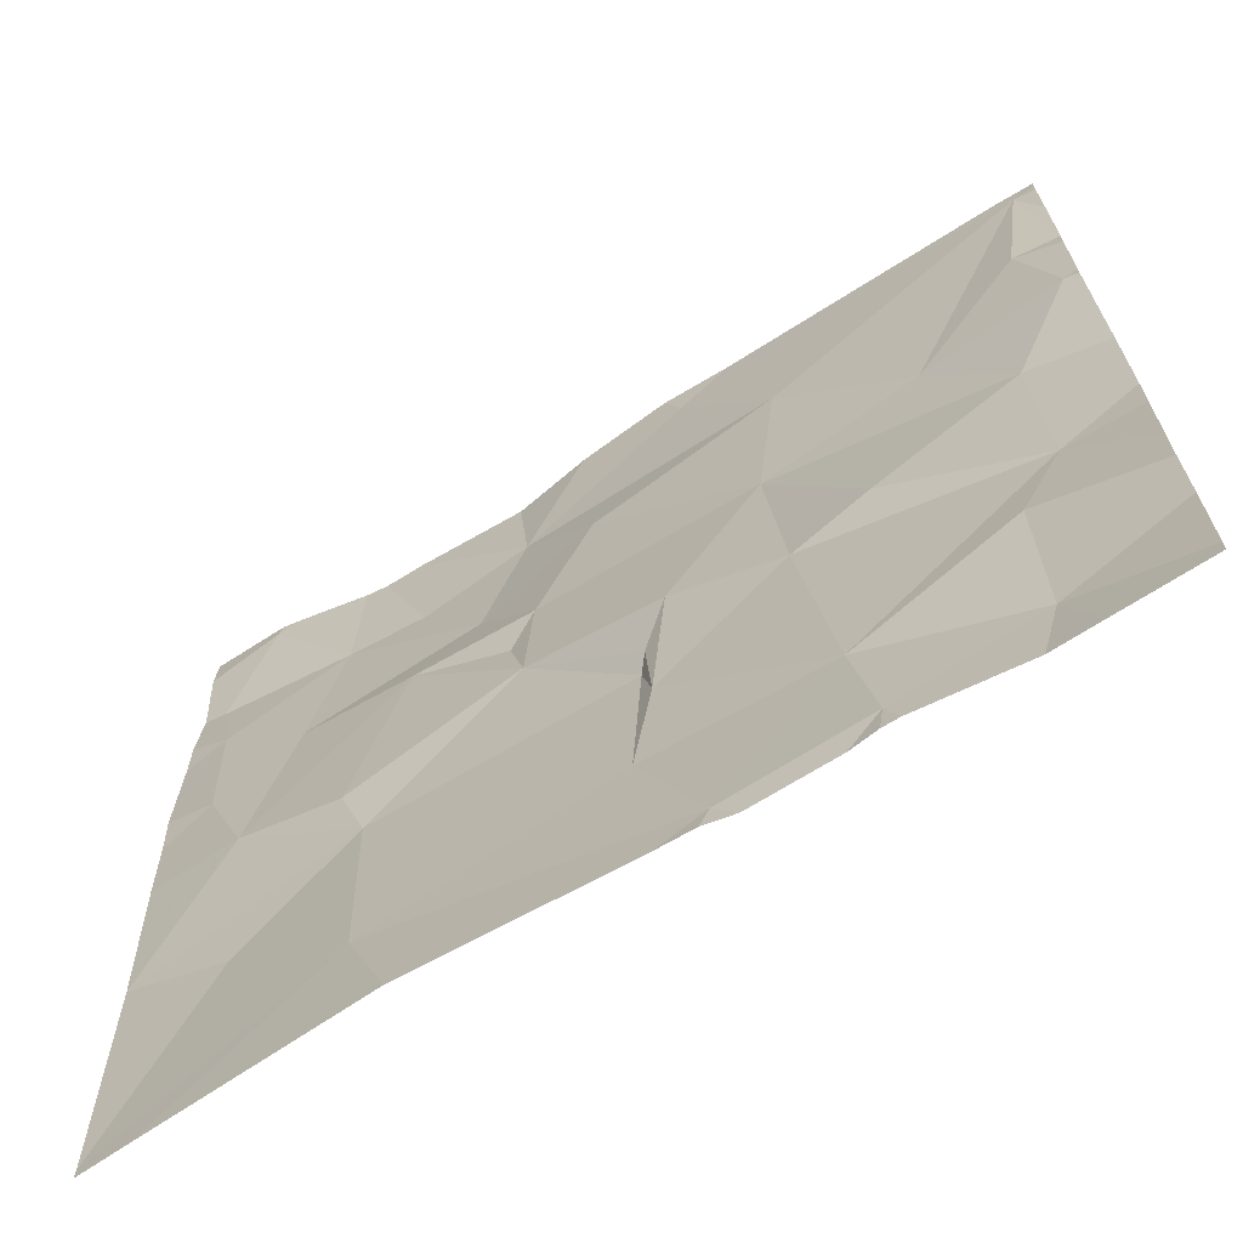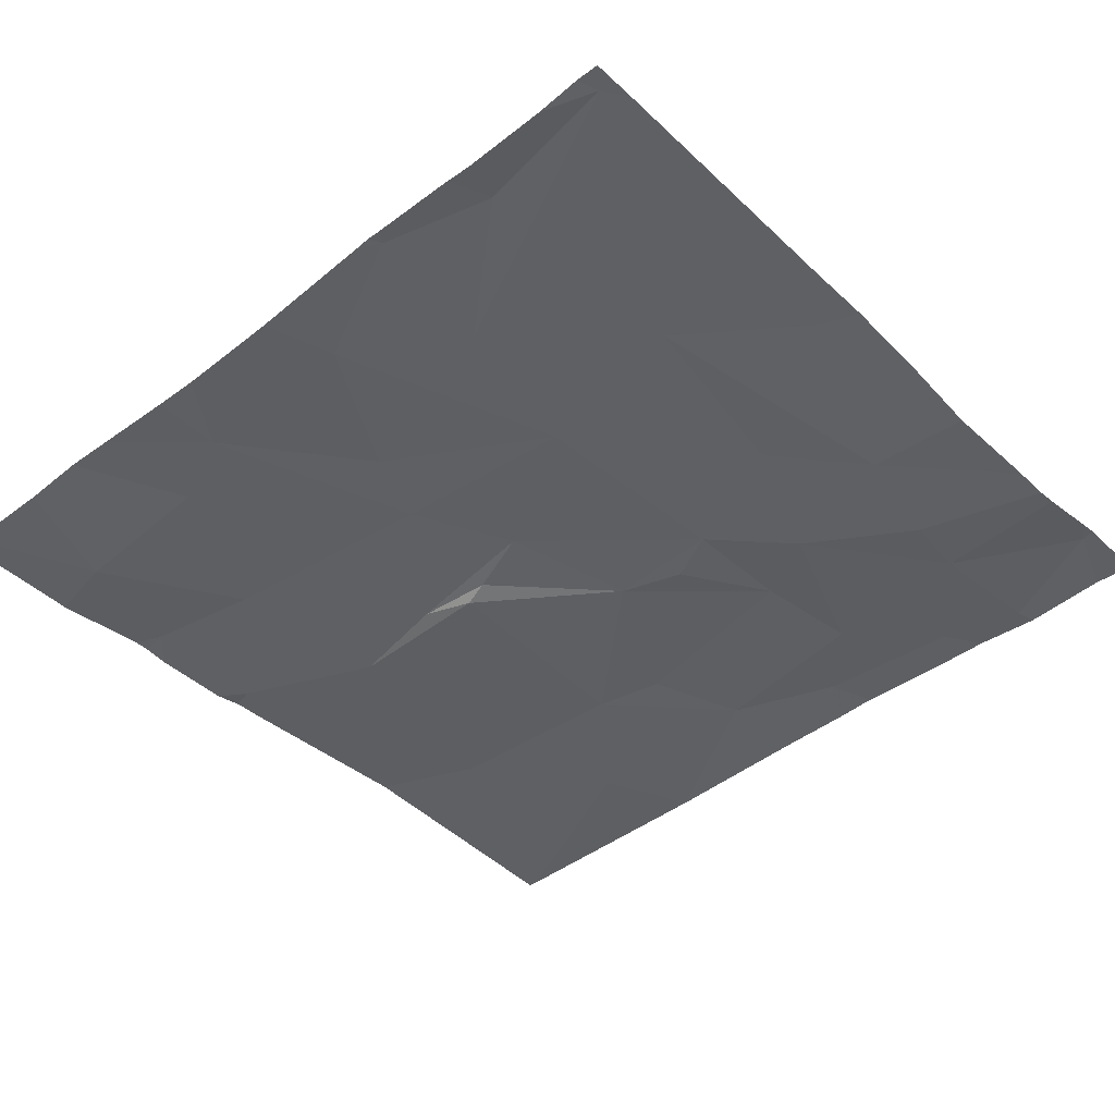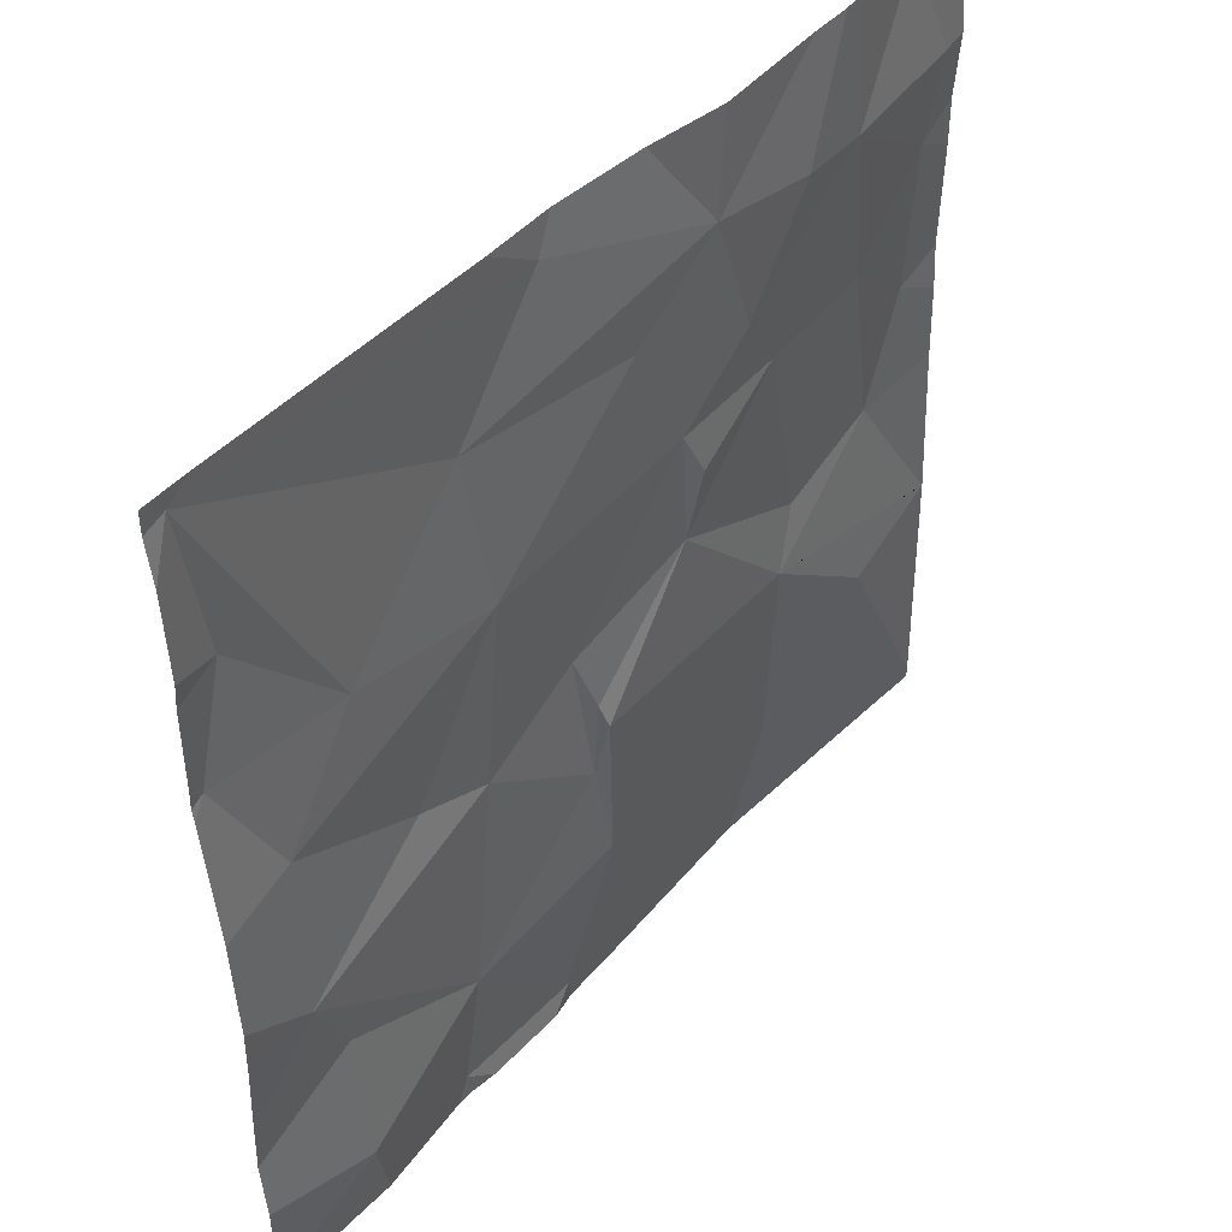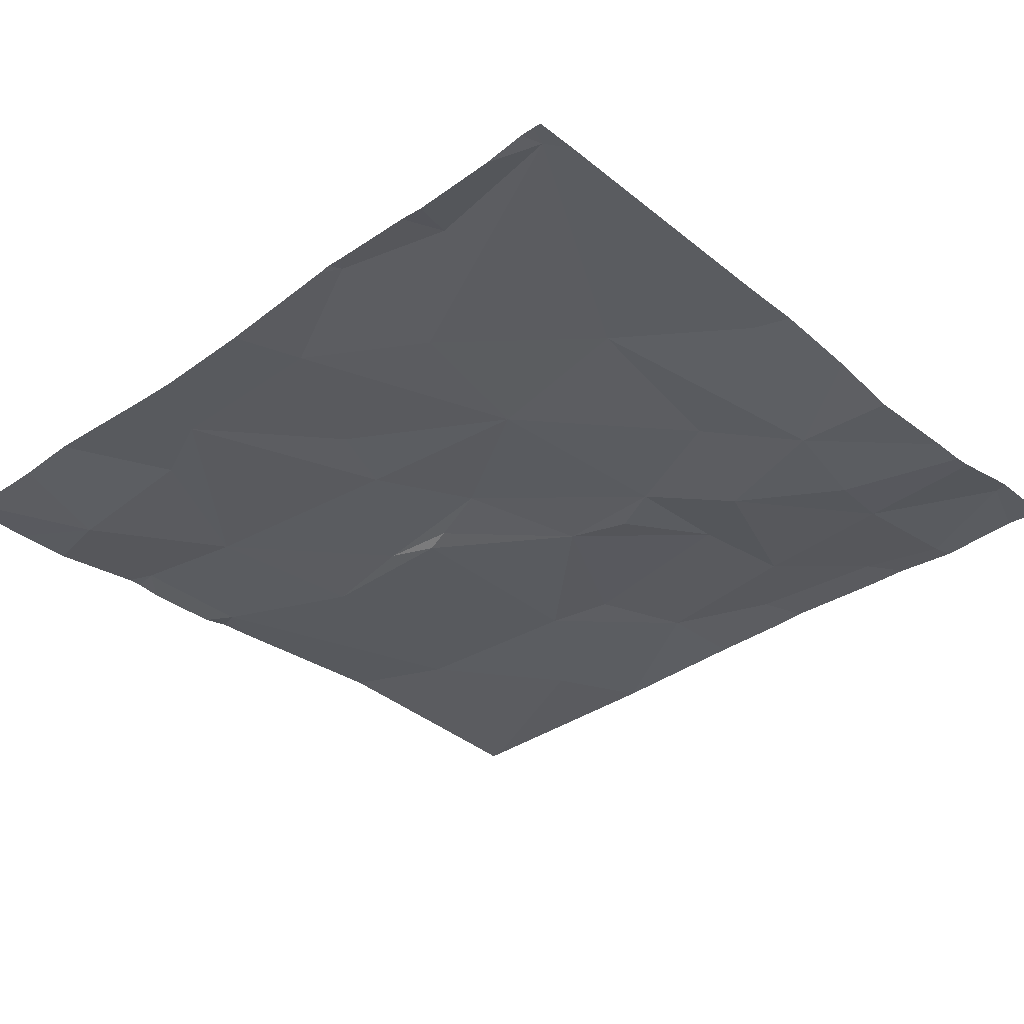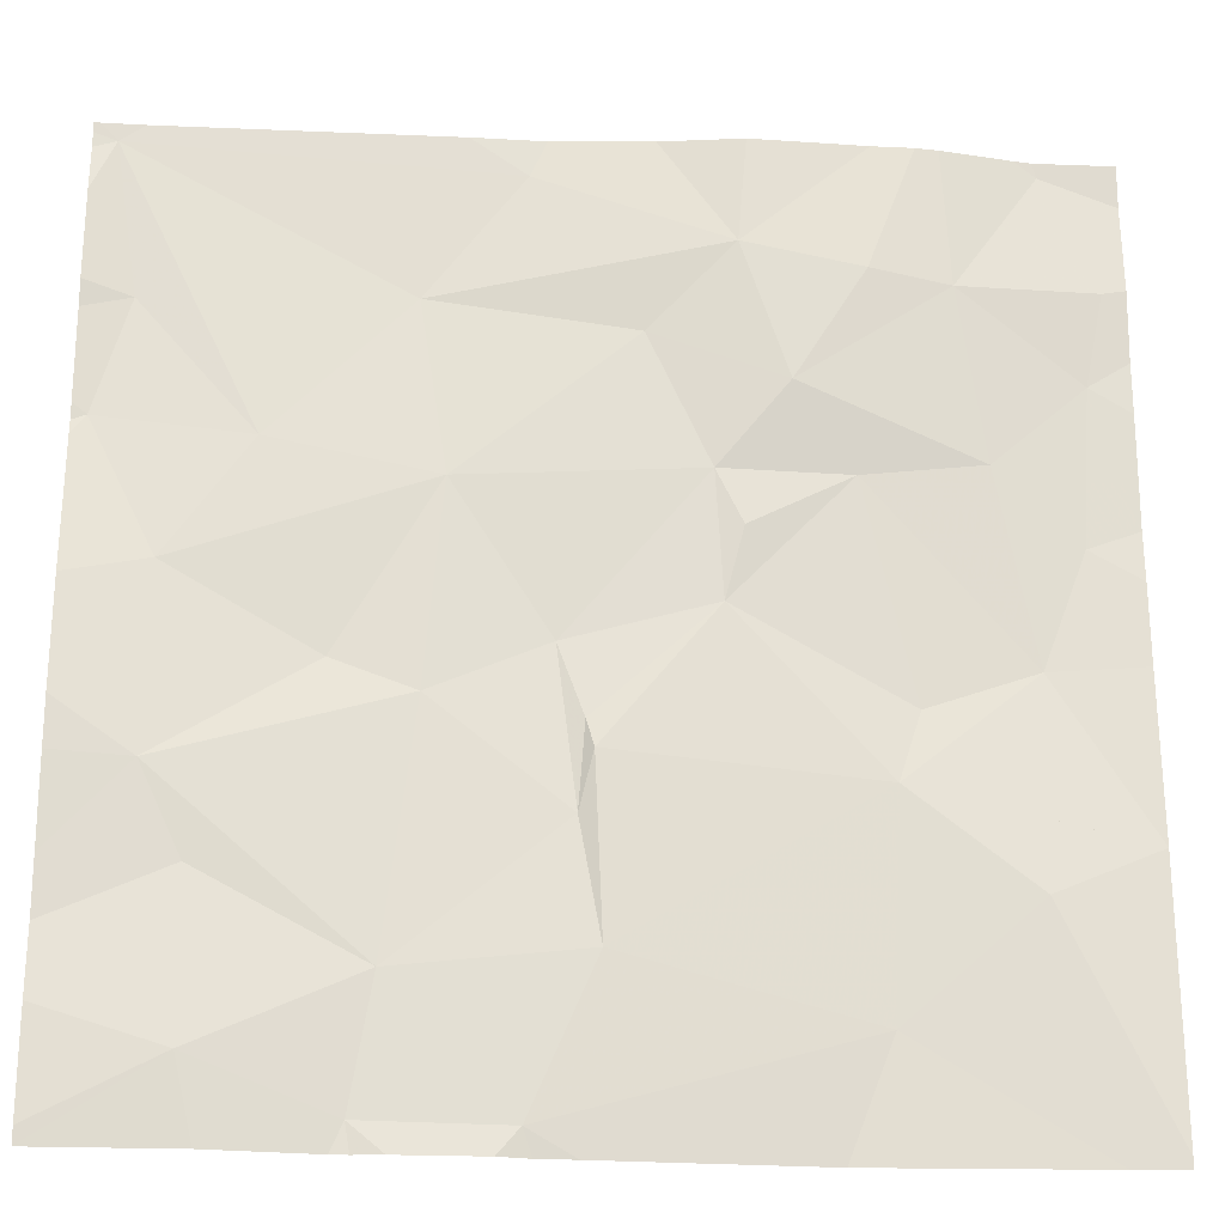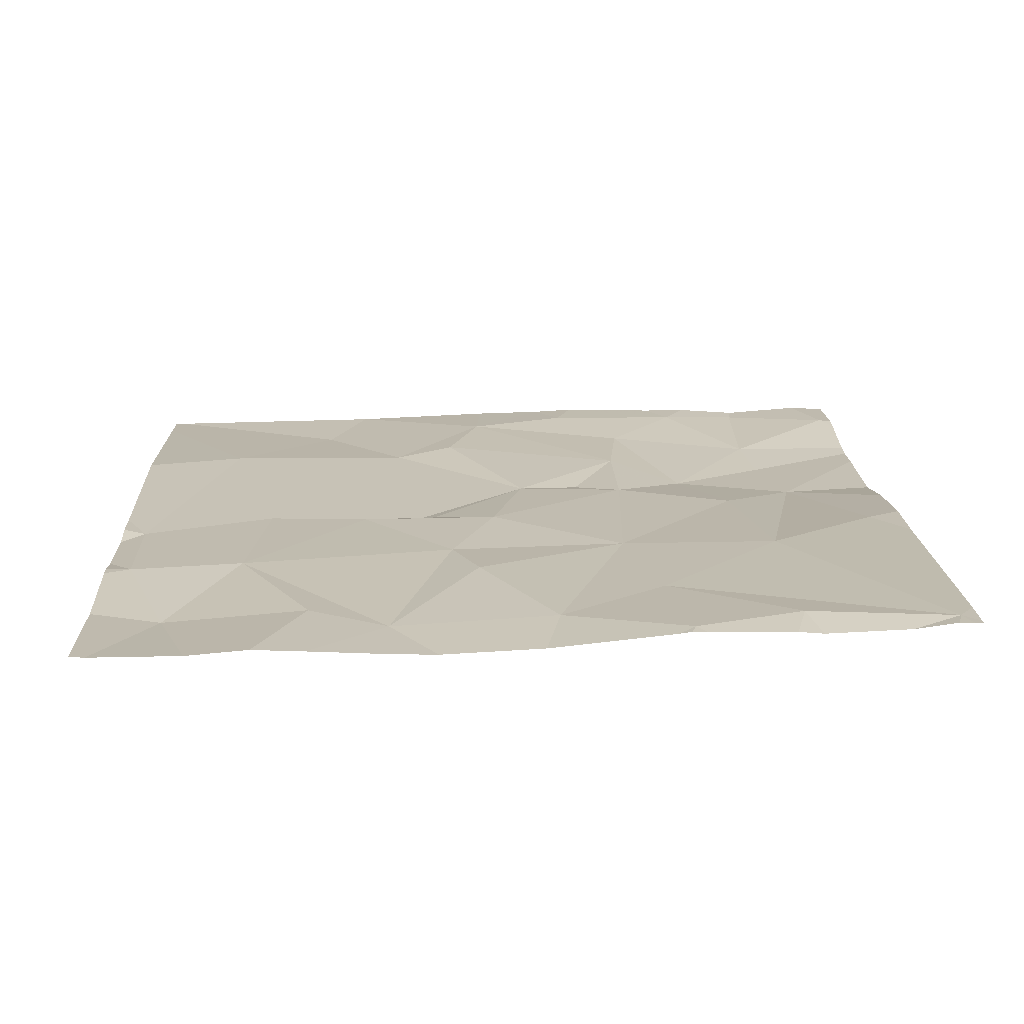
<metadata>
{"format":"obj","ext":"obj","renderer":"f3d","projection":"perspective","resolution":1024,"background":"white","views":[{"elev":-68.2,"azim":32.6,"up":"+Y"},{"elev":-42.7,"azim":131.8,"up":"+Z"},{"elev":46.5,"azim":130.7,"up":"+Y"},{"elev":-34.2,"azim":132.6,"up":"+Z"},{"elev":-22.5,"azim":175.9,"up":"+Y"},{"elev":15.8,"azim":87.9,"up":"+Z"}]}
</metadata>
<code>
v -100.2 258.8 483.2
v -100.9 260.6 483.3
v -100.8 258.9 483.3
v -99.38 259.2 483.2
v -101.1 259.2 483.3
v -100.3 259.1 483.2
v -100.8 259.4 483.3
v -100.9 260.6 483.2
v -99.95 259 483.2
v -100.8 260.6 483.2
v -99.91 258.8 483.2
v -99.88 258.7 483.2
v -99.63 258.9 483.2
v -99.62 259.2 483.2
v -100.6 260.6 483.2
v -101.1 260.6 483.3
v -100.3 259.3 483.2
v -100.2 260.6 483.3
v -99.92 258.7 483.2
v -99.67 258.7 483.2
v -100.1 260.6 483.3
v -99.38 258.7 483.2
v -100.6 259.8 483.2
v -100.5 259.7 483.3
v -100.8 259.9 483.3
v -101.2 259.8 483.3
v -100.3 259.4 483.2
v -100.5 259.9 483.3
v -101.1 259.6 483.3
v -99.38 259.1 483.2
v -100.7 260.1 483.2
v -101 260 483.3
v -100.9 259.5 483.3
v -101.2 260.1 483.3
v -100.2 259.6 483.3
v -100.3 259.5 483.2
v -99.55 259.7 483.2
v -99.54 259.4 483.2
v -99.85 259.6 483.3
v -100 259.9 483.3
v -99.71 260 483.3
v -100 259.5 483.3
v -99.41 260 483.3
v -99.48 260.3 483.3
v -99.99 260.3 483.3
v -100.4 260.2 483.3
v -100.2 258.7 483.2
v -99.57 258.7 483.2
v -100.1 258.7 483.2
v -99.38 258.9 483.2
v -101 260.3 483.2
v -100.8 260.4 483.2
v -101.2 260.3 483.3
v -101.1 260.6 483.3
v -100.6 260.4 483.2
v -99.97 258.7 483.2
v -100.2 260.5 483.3
v -99.43 260.6 483.3
v -101.2 258.7 483.3
v -100.3 258.7 483.3
v -100.7 258.7 483.3
v -101.3 258.7 483.3
v -101.1 260.6 483.3
v -100.4 260.6 483.3
v -101.3 259.8 483.3
v -101.3 259.9 483.3
v -101.3 259.3 483.3
v -101.3 259.6 483.3
v -101.3 260.1 483.3
v -101.3 259.3 483.3
v -101.3 259.3 483.3
v -101.3 260.2 483.3
v -101.3 260.3 483.3
v -101.3 260.5 483.3
v -99.38 259.4 483.2
v -99.38 260 483.3
v -99.38 260 483.3
v -99.38 259.5 483.2
v -99.38 260 483.3
v -99.38 259.7 483.2
v -99.38 260.2 483.3
v -99.38 260.6 483.3
v -99.38 260.3 483.2
v -99.38 260.5 483.3
v -99.38 260.6 483.3
v -99.38 258.7 483.2
v -101.3 258.7 483.3
v -99.54 258.7 483.2
v -99.48 260.6 483.3
v -101.2 260.6 483.3
v -101.3 260.6 483.3
v -99.4 260.6 483.3
v -99.38 260.6 483.3
f 1 3 61
f 3 5 62
f 3 6 7
f 1 6 3
f 89 58 92
f 6 1 9
f 11 1 49
f 14 13 50
f 21 57 58
f 9 13 14
f 9 1 11
f 13 9 11
f 13 11 12
f 9 17 6
f 18 57 21
f 64 55 57
f 24 23 25
f 90 54 16
f 27 24 7
f 28 23 24
f 78 38 75
f 25 31 32
f 7 5 3
f 26 29 32
f 31 25 28
f 28 25 23
f 33 24 25
f 26 32 34
f 66 34 69
f 25 32 29
f 6 27 7
f 7 29 67
f 29 26 65
f 77 43 79
f 7 33 29
f 5 7 70
f 25 29 33
f 24 33 7
f 36 35 24
f 38 37 39
f 6 17 27
f 24 35 28
f 40 39 37
f 36 24 27
f 27 17 36
f 37 41 40
f 38 39 42
f 35 42 40
f 28 35 40
f 41 37 43
f 42 39 40
f 41 43 44
f 41 45 40
f 17 42 35
f 17 9 42
f 35 36 17
f 28 40 46
f 42 9 38
f 14 38 9
f 88 13 48
f 38 14 30
f 15 55 64
f 86 22 13
f 79 37 80
f 37 38 78
f 34 32 51
f 2 52 8
f 32 31 51
f 28 46 31
f 53 34 51
f 54 51 2
f 55 31 46
f 8 55 10
f 52 51 31
f 55 52 31
f 51 54 53
f 72 53 73
f 73 54 74
f 64 57 18
f 21 58 89
f 45 41 58
f 55 45 57
f 46 40 45
f 44 58 41
f 46 45 55
f 45 58 57
f 44 43 76
f 48 13 20
f 58 44 83
f 20 13 12
f 19 11 56
f 16 54 63
f 62 5 71
f 59 62 87
f 76 43 77
f 10 55 15
f 65 26 66
f 75 38 4
f 66 26 34
f 67 29 68
f 4 38 30
f 12 11 19
f 68 29 65
f 69 34 72
f 70 7 67
f 86 13 88
f 47 1 60
f 71 5 70
f 63 54 2
f 72 34 53
f 30 14 50
f 73 53 54
f 50 13 22
f 74 54 90
f 56 11 49
f 49 1 47
f 79 43 37
f 8 52 55
f 80 37 78
f 92 82 93
f 81 44 76
f 59 3 62
f 82 58 85
f 83 44 81
f 60 1 61
f 84 58 83
f 61 3 59
f 85 58 84
f 2 51 52
f 91 74 90
f 92 58 82

</code>
